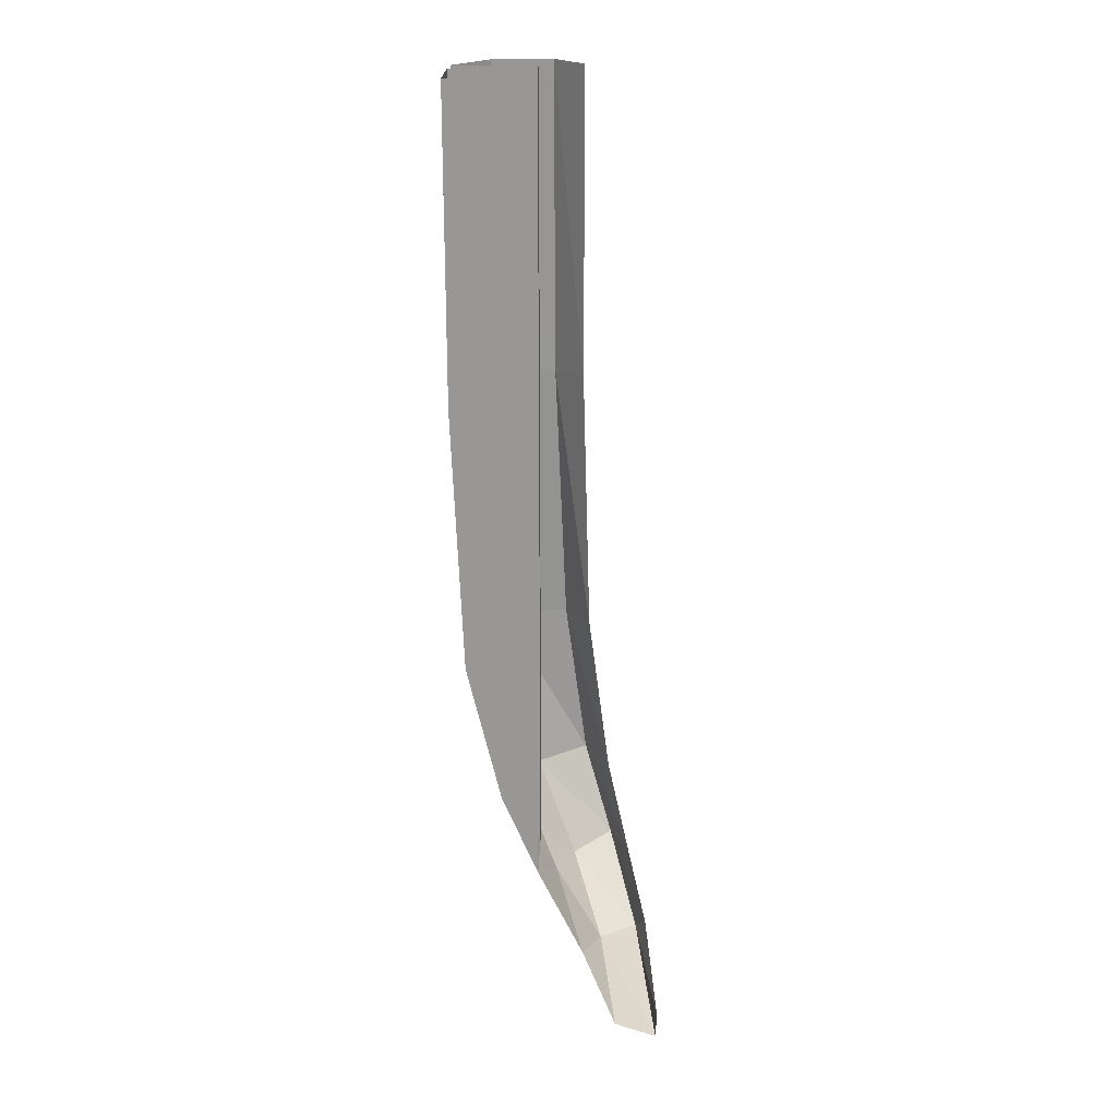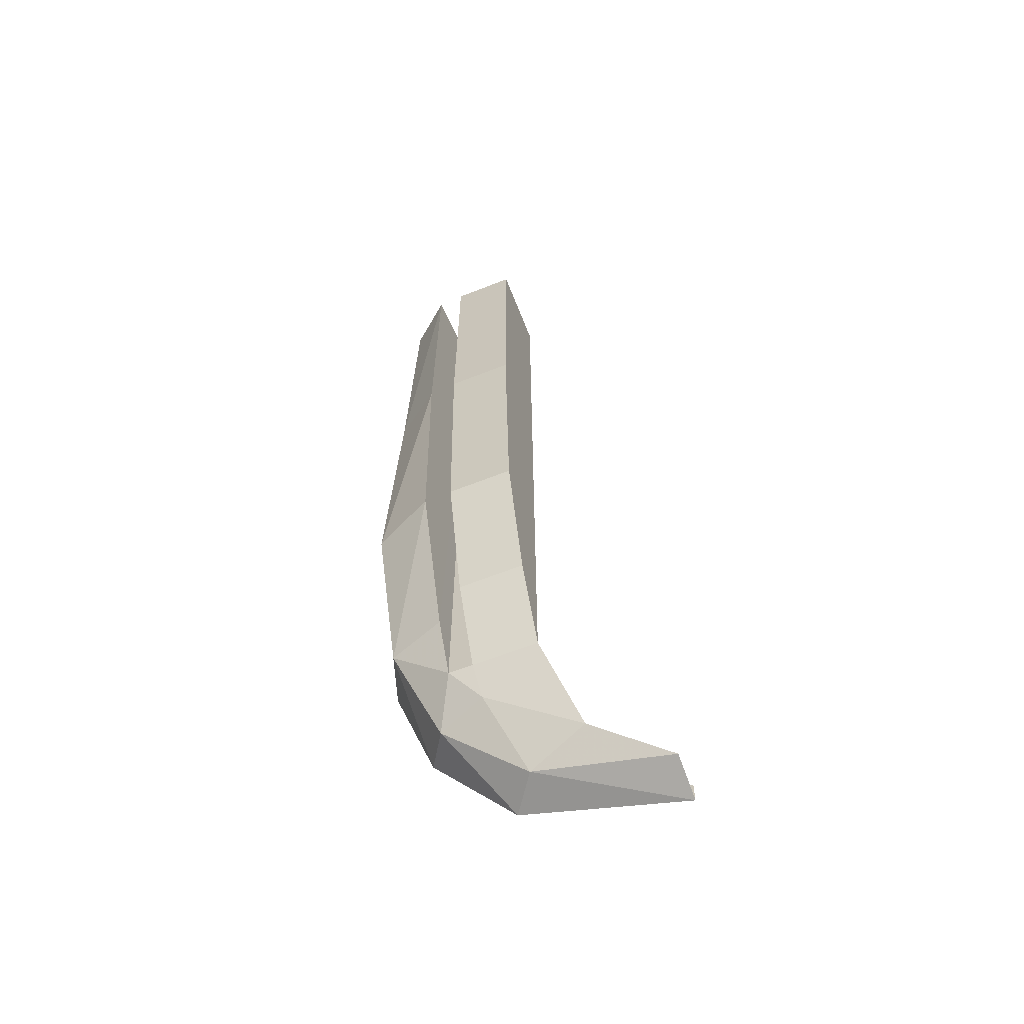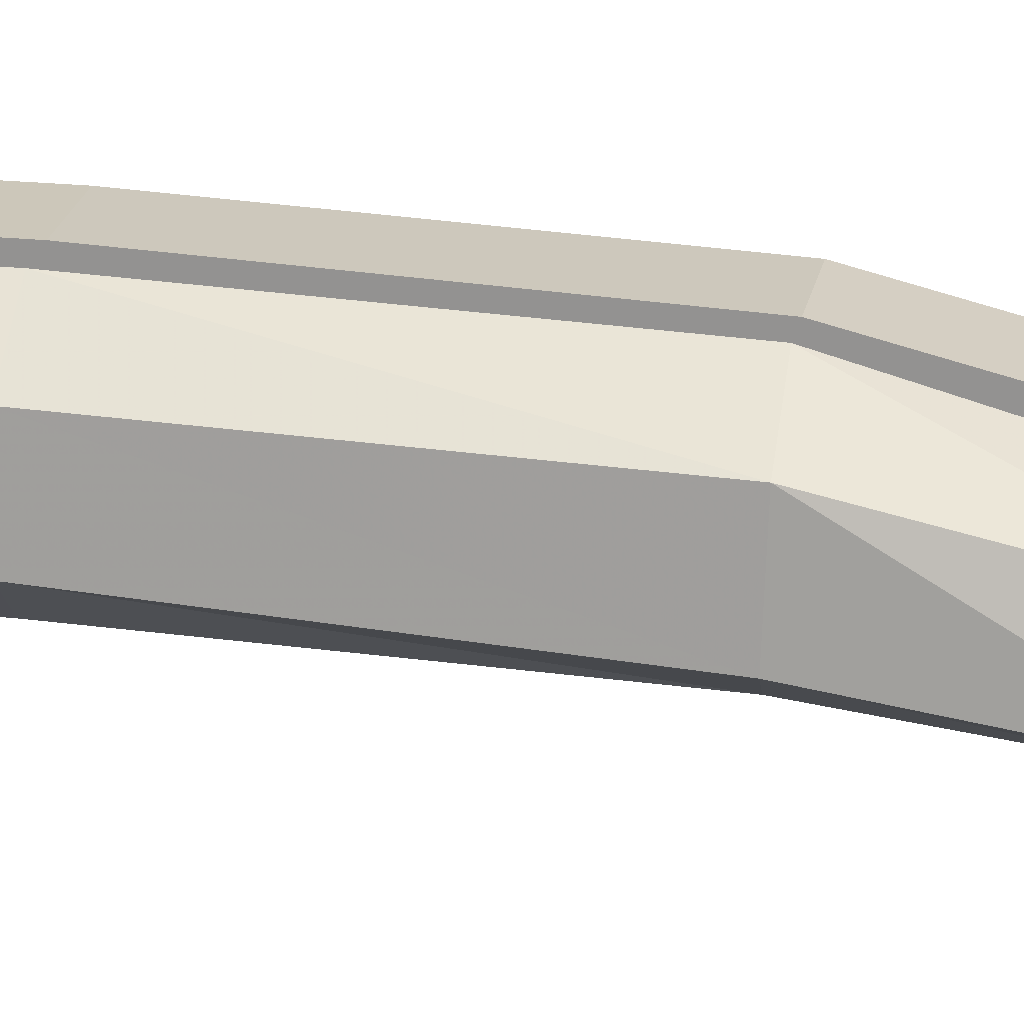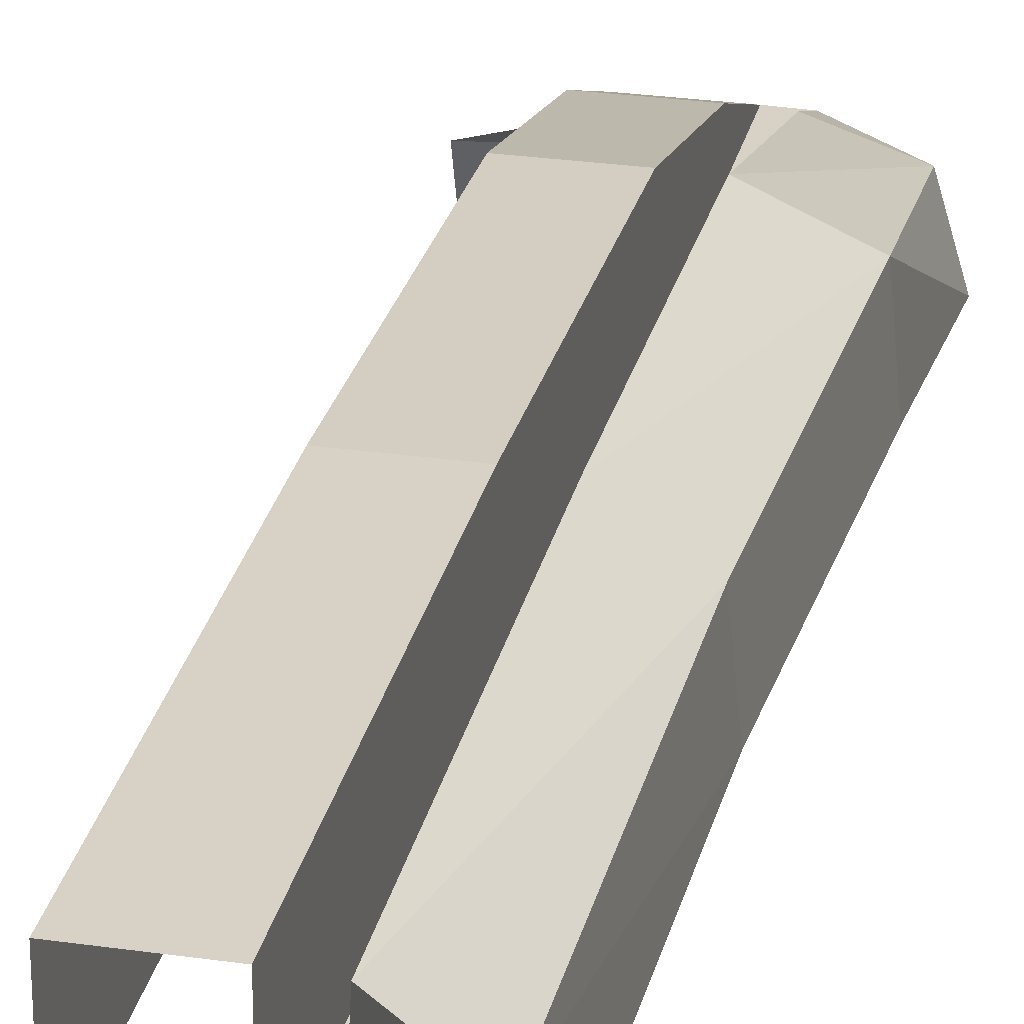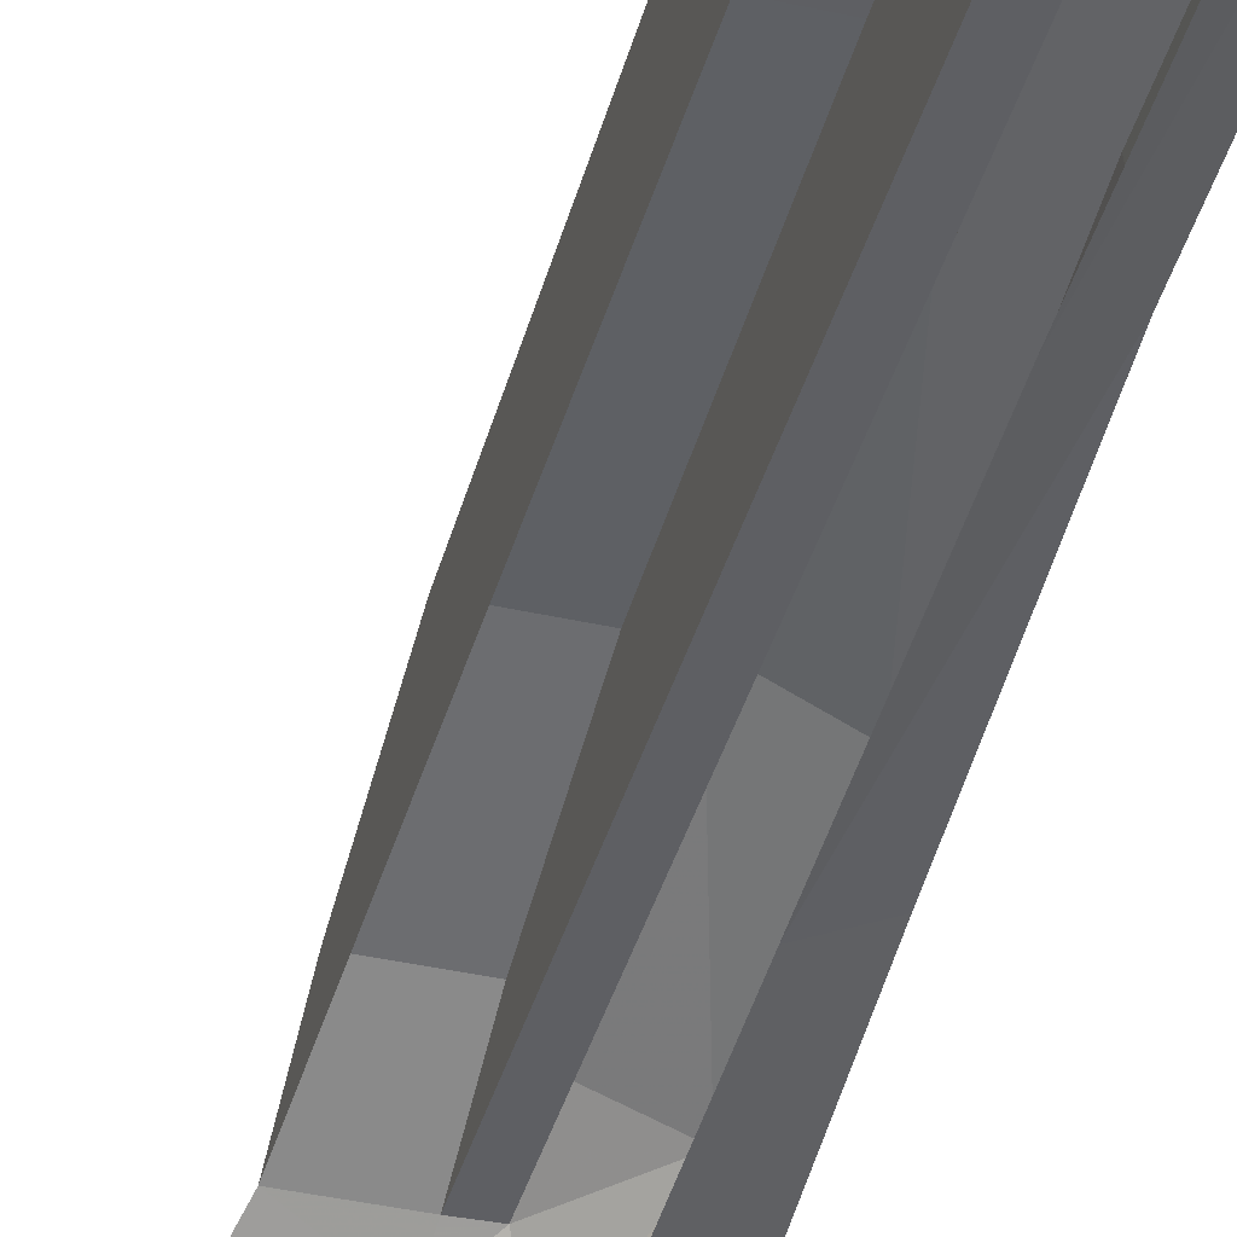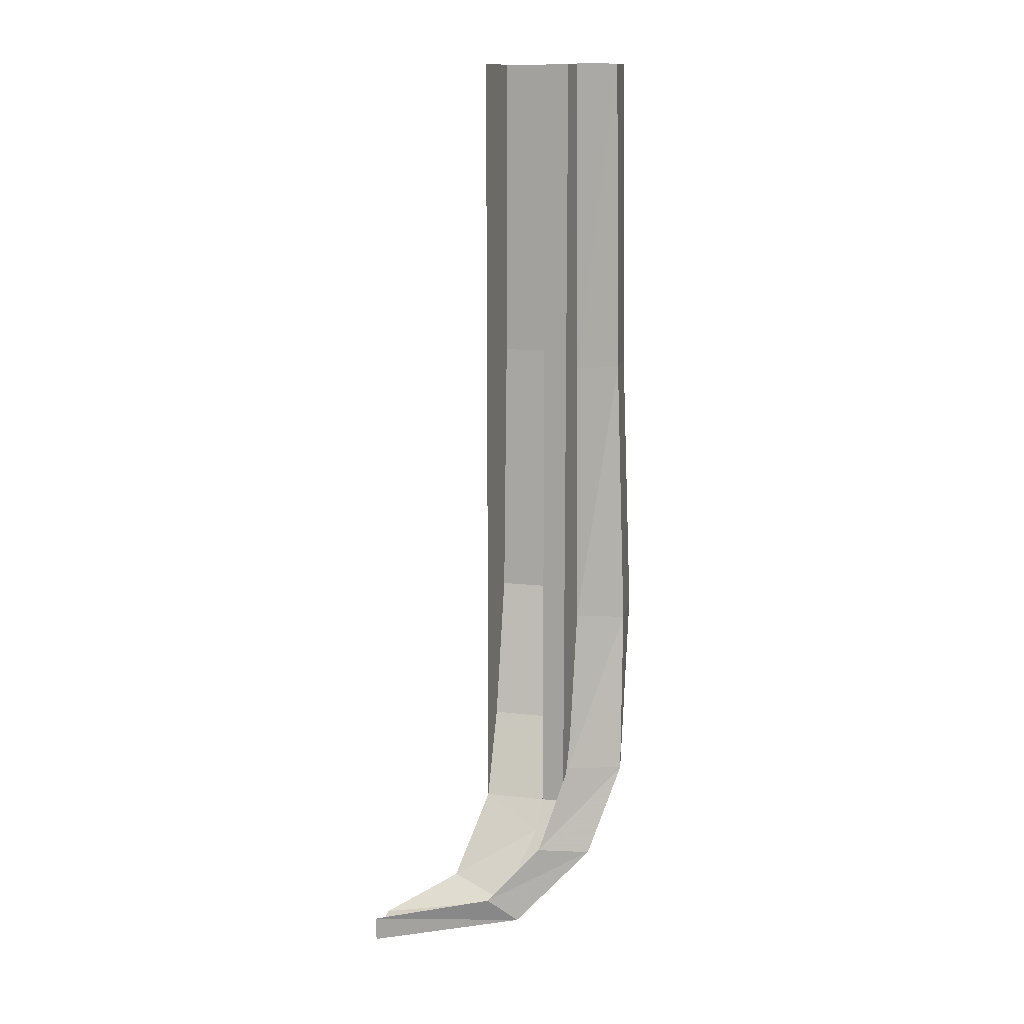
<metadata>
{"format":"obj","ext":"obj","renderer":"f3d","projection":"perspective","resolution":1024,"background":"white","views":[{"elev":21.4,"azim":-88.2,"up":"+Z"},{"elev":-64.4,"azim":-158.4,"up":"+Z"},{"elev":21.4,"azim":100.4,"up":"+Y"},{"elev":27.6,"azim":12.4,"up":"+Y"},{"elev":-40.7,"azim":-15.4,"up":"+Y"},{"elev":13.6,"azim":14.6,"up":"+Z"}]}
</metadata>
<code>
v 0.741 0.2905 -0.9722
v 0.7771 0.2747 -1.825
v 0.5884 0.3957 -0.973
v 0.5884 0.3957 -0.973
v 0.7771 0.2747 -1.825
v 0.5866 0.3625 -1.82
v 0.5789 0.2115 -2.365
v 0.5866 0.3625 -1.82
v 0.7529 0.1509 -2.37
v 0.7771 0.2747 -1.825
v 0.7529 0.1509 -2.37
v 0.5866 0.3625 -1.82
v 0.6408 0.02525 -2.662
v 0.575 0.1372 -2.543
v 0.7529 0.1509 -2.37
v 0.7529 0.1509 -2.37
v 0.575 0.1372 -2.543
v 0.5789 0.2115 -2.365
v 0.575 0.1372 -2.543
v 0.6408 0.02525 -2.662
v 0.4914 0.08205 -2.641
v 0.8082 -0.0093 -2.337
v 0.7175 -0.0986 -2.62
v 0.7529 0.1509 -2.37
v 0.7529 0.1509 -2.37
v 0.7175 -0.0986 -2.62
v 0.6408 0.02525 -2.662
v 0.798 0.06 -1.82
v 0.8082 -0.0093 -2.337
v 0.7771 0.2747 -1.825
v 0.7771 0.2747 -1.825
v 0.8082 -0.0093 -2.337
v 0.7529 0.1509 -2.37
v 0.741 0.2905 -0.9722
v 0.7605 0.0947 -0.973
v 0.798 0.06 -1.82
v 0.7771 0.2747 -1.825
v 0.7275 0.2868 0
v 0.744 0.09765 0
v 0.7605 0.0947 -0.973
v 0.741 0.2905 -0.9722
v 0.7275 0.2868 0
v 0.741 0.2905 -0.9722
v 0.5884 0.3957 0
v 0.5884 0.3957 0
v 0.741 0.2905 -0.9722
v 0.5884 0.3957 -0.973
v 0.575 0.1372 -2.543
v 0.4914 0.08205 -2.641
v 0.5 0.1372 -2.546
v 0.3 0.1372 -2.546
v 0.5 0.1372 -2.546
v 0.4914 0.08205 -2.641
v 0.2213 -0.012 -2.799
v 0.4074 -0.0687 -2.854
v 0.6408 0.02525 -2.662
v 0.4899 -0.1873 -2.859
v 0.6408 0.02525 -2.662
v 0.7175 -0.0986 -2.62
v 0.4899 -0.1873 -2.859
v 0.2213 -0.012 -2.799
v 0.4914 0.08205 -2.641
v 0.4074 -0.0687 -2.854
v 0.4074 -0.0687 -2.854
v 0.4914 0.08205 -2.641
v 0.6408 0.02525 -2.662
v 0.4074 -0.0687 -2.854
v 0 -0.1202 -2.92
v 0.2213 -0.012 -2.799
v 0 -0.1202 -2.92
v 0.4074 -0.0687 -2.854
v 0 -0.2496 -2.963
v 0.4899 -0.1873 -2.859
v 0 -0.2496 -2.963
v 0.4074 -0.0687 -2.854
v 0.798 0.06 -1.82
v 0.7605 0.0947 -0.973
v 0.6552 -0.02045 -1.805
v 0.7605 0.0947 -0.973
v 0.6438 0.002 -0.965
v 0.6552 -0.02045 -1.805
v 0.8082 -0.0093 -2.337
v 0.798 0.06 -1.82
v 0.6435 -0.08885 -2.324
v 0.798 0.06 -1.82
v 0.6552 -0.02045 -1.805
v 0.6435 -0.08885 -2.324
v 0.6435 -0.08885 -2.324
v 0.559 -0.1592 -2.605
v 0.8082 -0.0093 -2.337
v 0.8082 -0.0093 -2.337
v 0.559 -0.1592 -2.605
v 0.7175 -0.0986 -2.62
v 0.6332 0.0026 0
v 0.6438 0.002 -0.965
v 0.744 0.09765 0
v 0.744 0.09765 0
v 0.6438 0.002 -0.965
v 0.7605 0.0947 -0.973
v 0.559 -0.1592 -2.605
v 0.394 -0.2181 -2.785
v 0.7175 -0.0986 -2.62
v 0.7175 -0.0986 -2.62
v 0.394 -0.2181 -2.785
v 0.4899 -0.1873 -2.859
v 0.394 -0.2181 -2.785
v 0 -0.2532 -2.884
v 0.4899 -0.1873 -2.859
v 0.4899 -0.1873 -2.859
v 0 -0.2532 -2.884
v 0 -0.2496 -2.963
v 0.3 0.253 -2.275
v 0.3 0.1372 -2.546
v 0.3 0.1372 0
v 0.3 0.3623 -1.82
v 0.3 0.3991 -0.973
v 0.3 0.3623 -1.82
v 0.3 0.1372 0
v 0.3 0.4002 0
v 0.5 0.1372 0
v 0.5 0.1372 -2.546
v 0.5 0.253 -2.275
v 0.5 0.3623 -1.82
v 0.5 0.1372 0
v 0.5 0.3623 -1.82
v 0.5 0.3991 -0.973
v 0.5 0.4002 0
v 0.5 0.1372 -2.546
v 0.3 0.1372 -2.546
v 0.3 0.253 -2.275
v 0.5 0.253 -2.275
v 0.5 0.253 -2.275
v 0.3 0.253 -2.275
v 0.3 0.3623 -1.82
v 0.5 0.3623 -1.82
v 0.5 0.3623 -1.82
v 0.3 0.3623 -1.82
v 0.3 0.3991 -0.973
v 0.5 0.3991 -0.973
v 0.3 0.4002 0
v 0.5 0.4002 0
v 0.5 0.3991 -0.973
v 0.3 0.3991 -0.973
v 0.575 0.1372 0
v 0.5884 0.3957 0
v 0.5884 0.3957 -0.973
v 0.5866 0.3625 -1.82
v 0.575 0.1372 0
v 0.5866 0.3625 -1.82
v 0.5789 0.2115 -2.365
v 0.575 0.1372 -2.543
v 0.575 0.1372 0
v 0.575 0.1372 -2.543
v 0.5 0.1372 -2.546
v 0.5 0.1372 0
g mesh6878896
f 1 2 3
f 4 5 6
f 7 8 9
f 10 11 12
f 13 14 15
f 16 17 18
f 19 20 21
f 22 23 24
f 25 26 27
f 28 29 30
f 31 32 33
f 34 35 36
f 36 37 34
f 38 39 40
f 40 41 38
f 42 43 44
f 45 46 47
f 48 49 50
f 51 52 53
f 53 54 51
f 55 56 57
f 58 59 60
f 61 62 63
f 64 65 66
f 67 68 69
f 70 71 72
f 73 74 75
f 76 77 78
f 79 80 81
f 82 83 84
f 85 86 87
f 88 89 90
f 91 92 93
f 94 95 96
f 97 98 99
f 100 101 102
f 103 104 105
f 106 107 108
f 109 110 111
f 112 113 114
f 114 115 112
f 116 117 118
f 118 119 116
f 120 121 122
f 122 123 120
f 124 125 126
f 126 127 124
f 128 129 130
f 130 131 128
f 132 133 134
f 134 135 132
f 136 137 138
f 138 139 136
f 140 141 142
f 142 143 140
f 144 145 146
f 146 147 144
f 148 149 150
f 150 151 148
f 152 153 154
f 154 155 152

</code>
